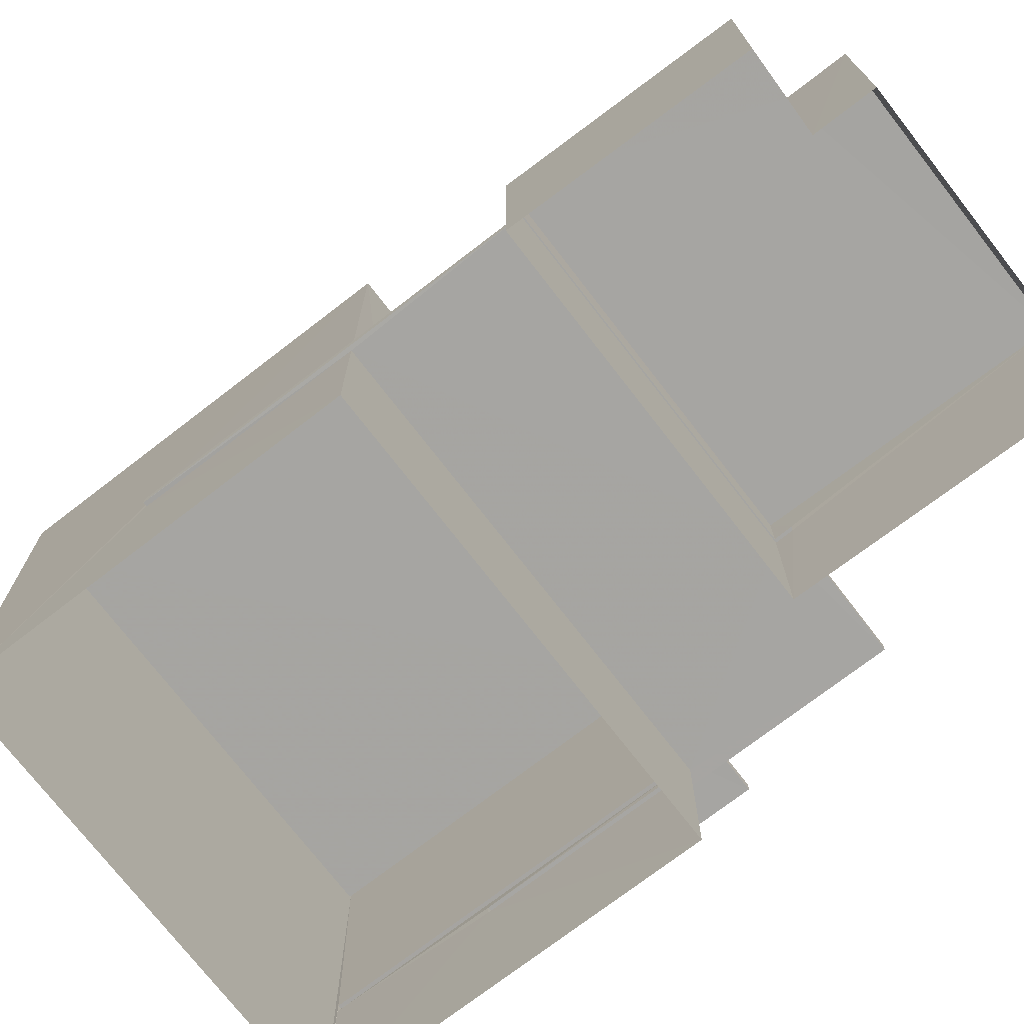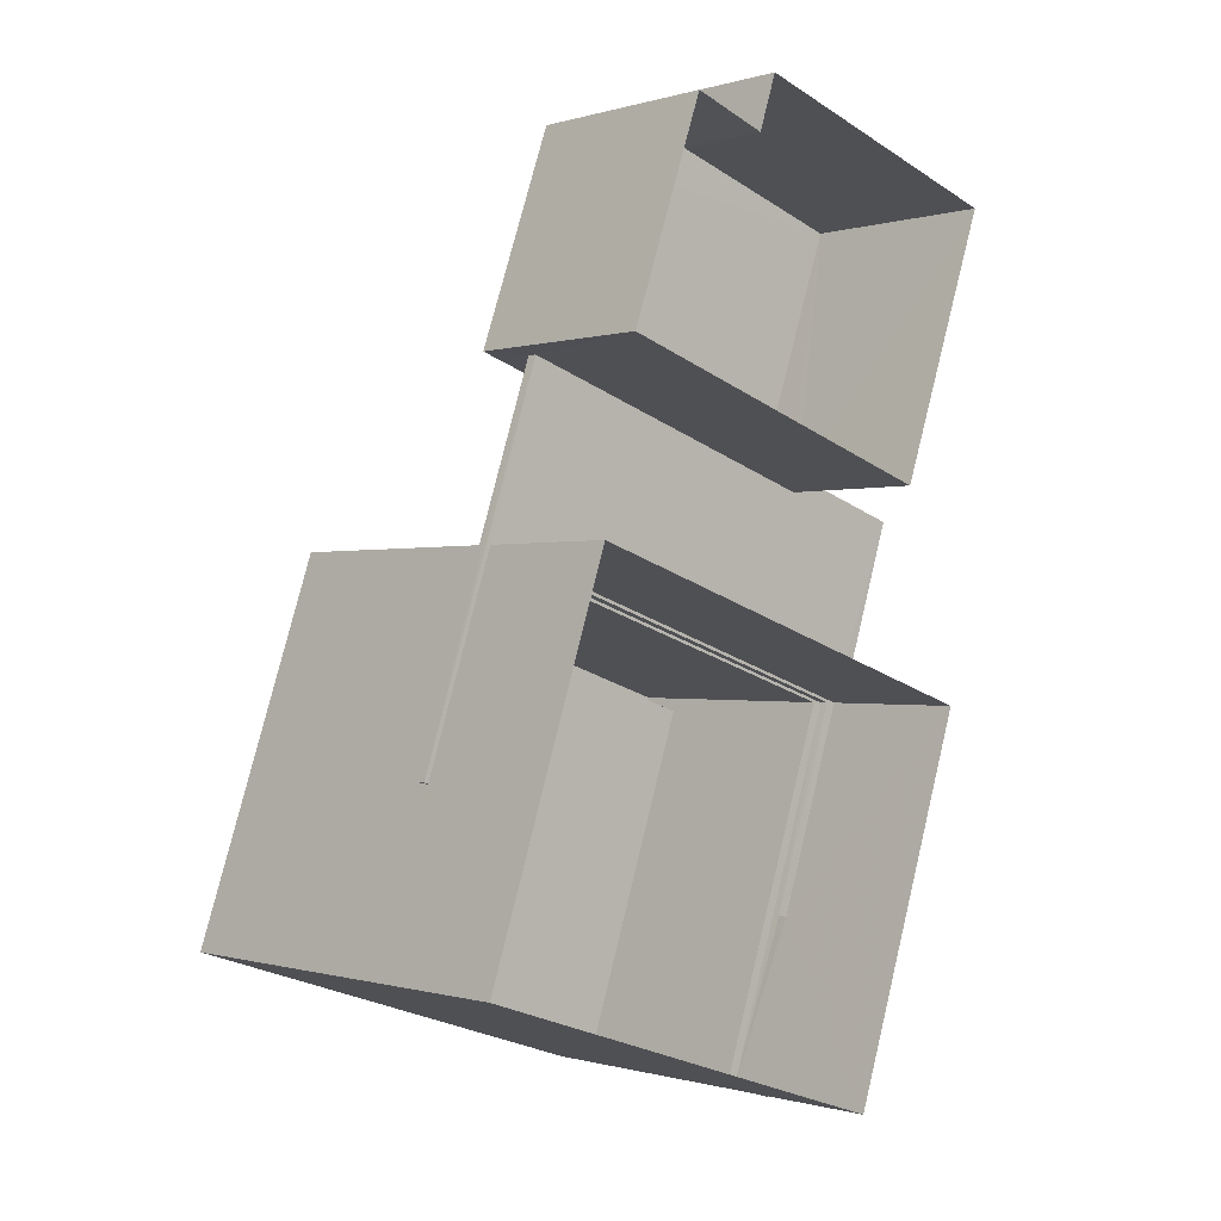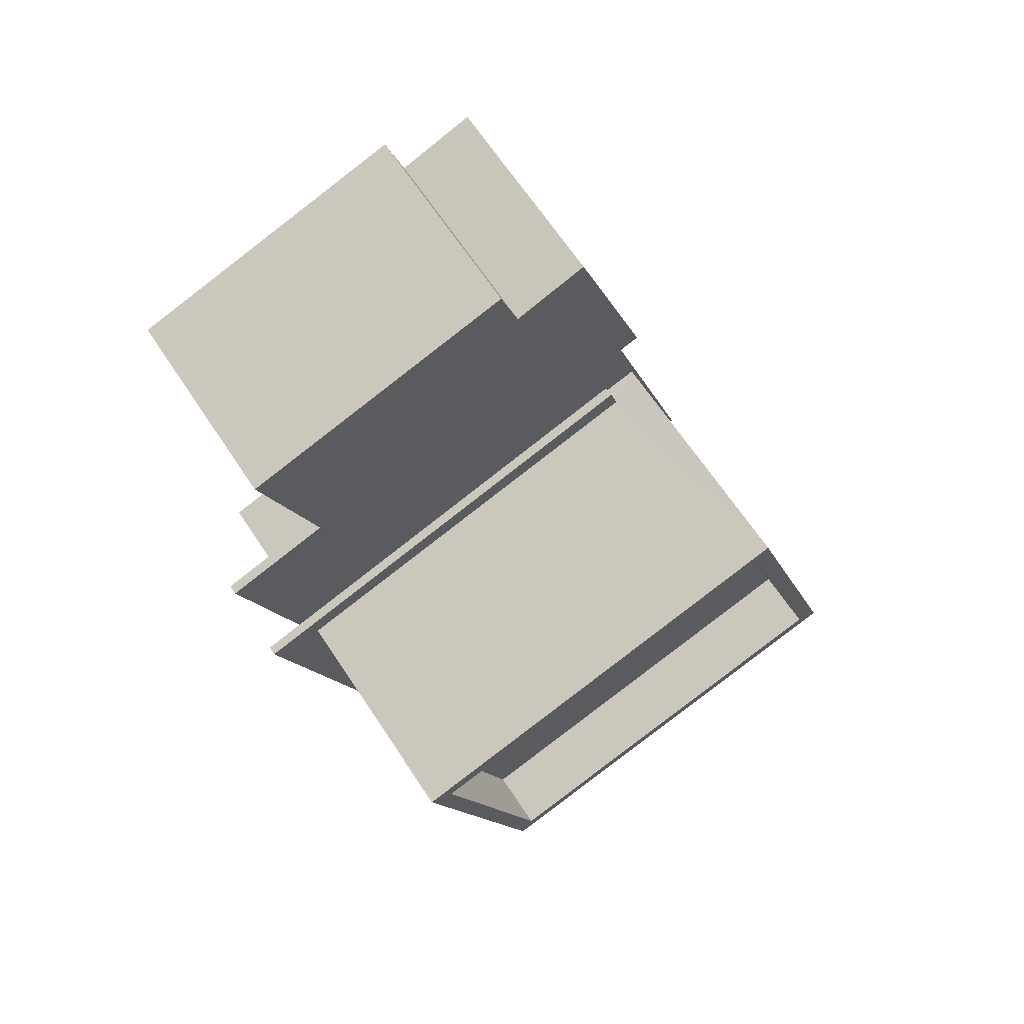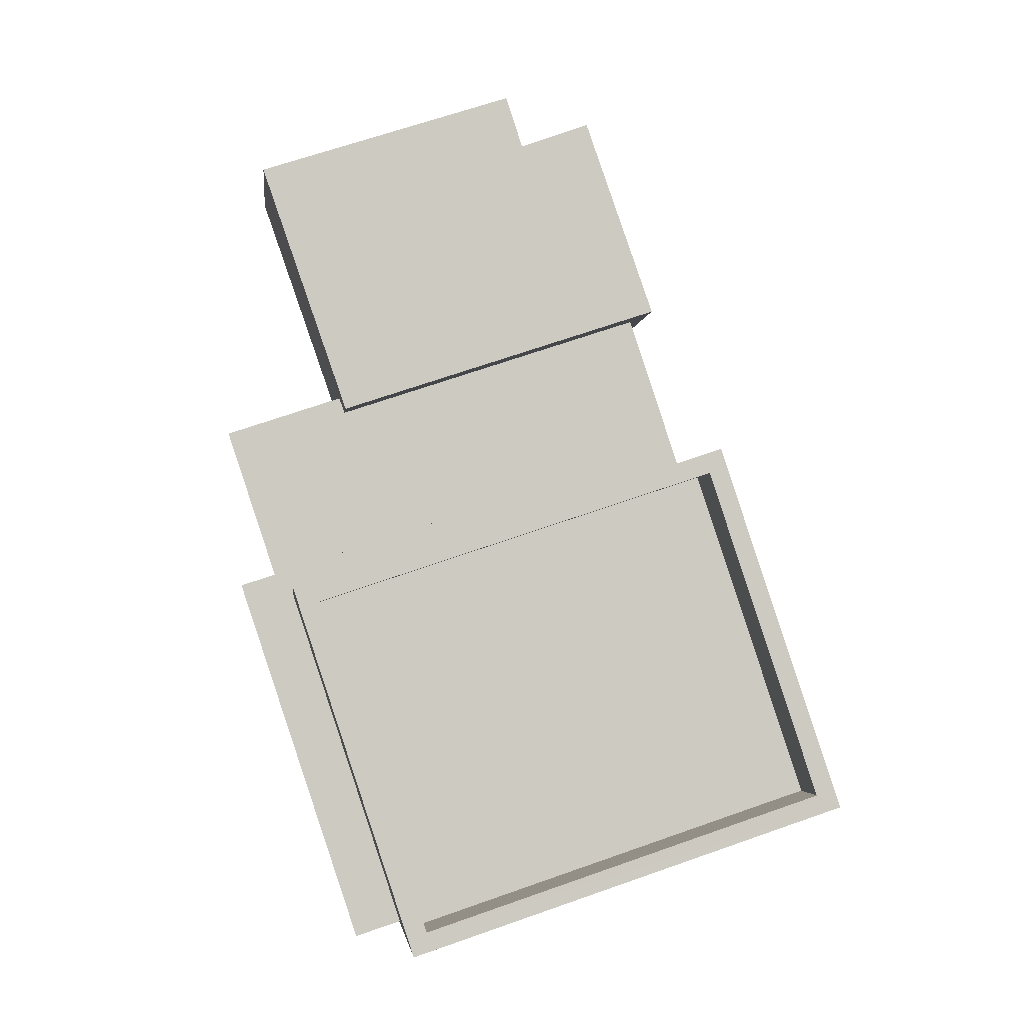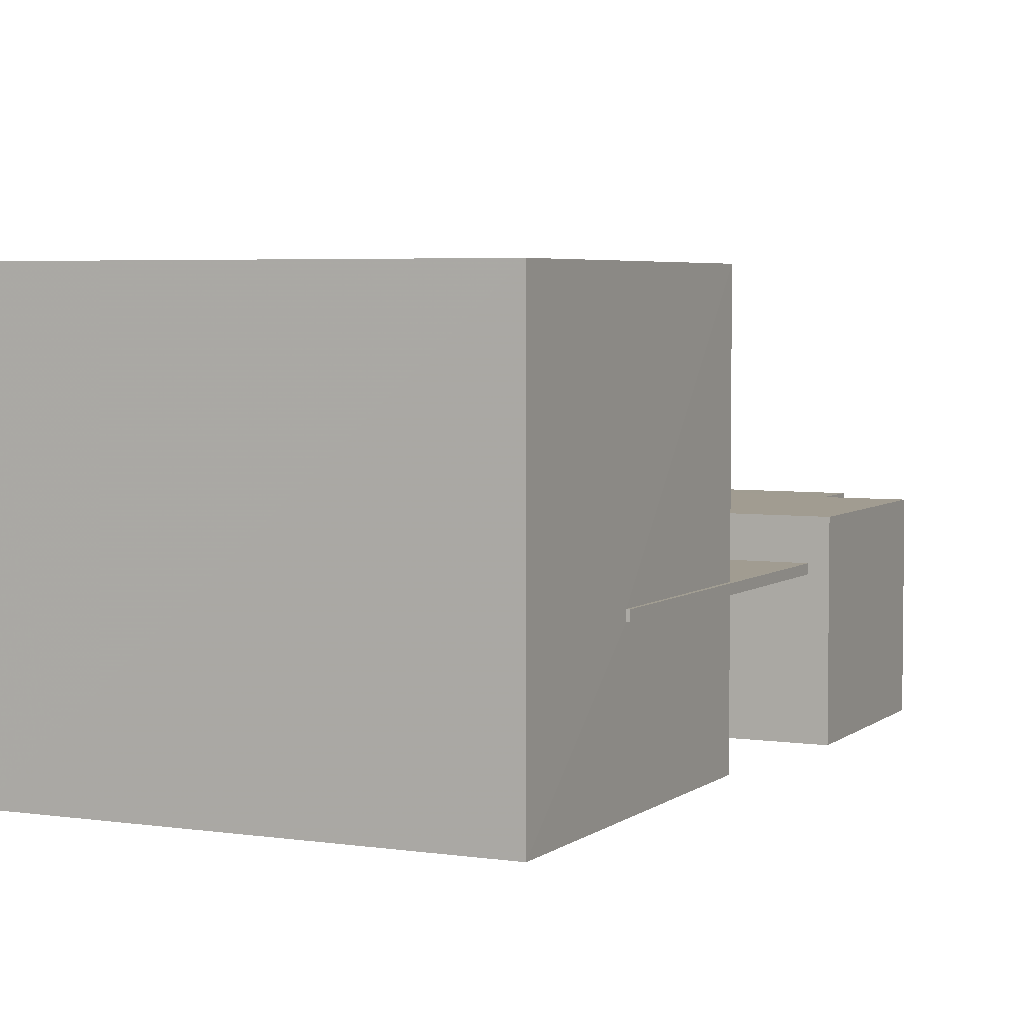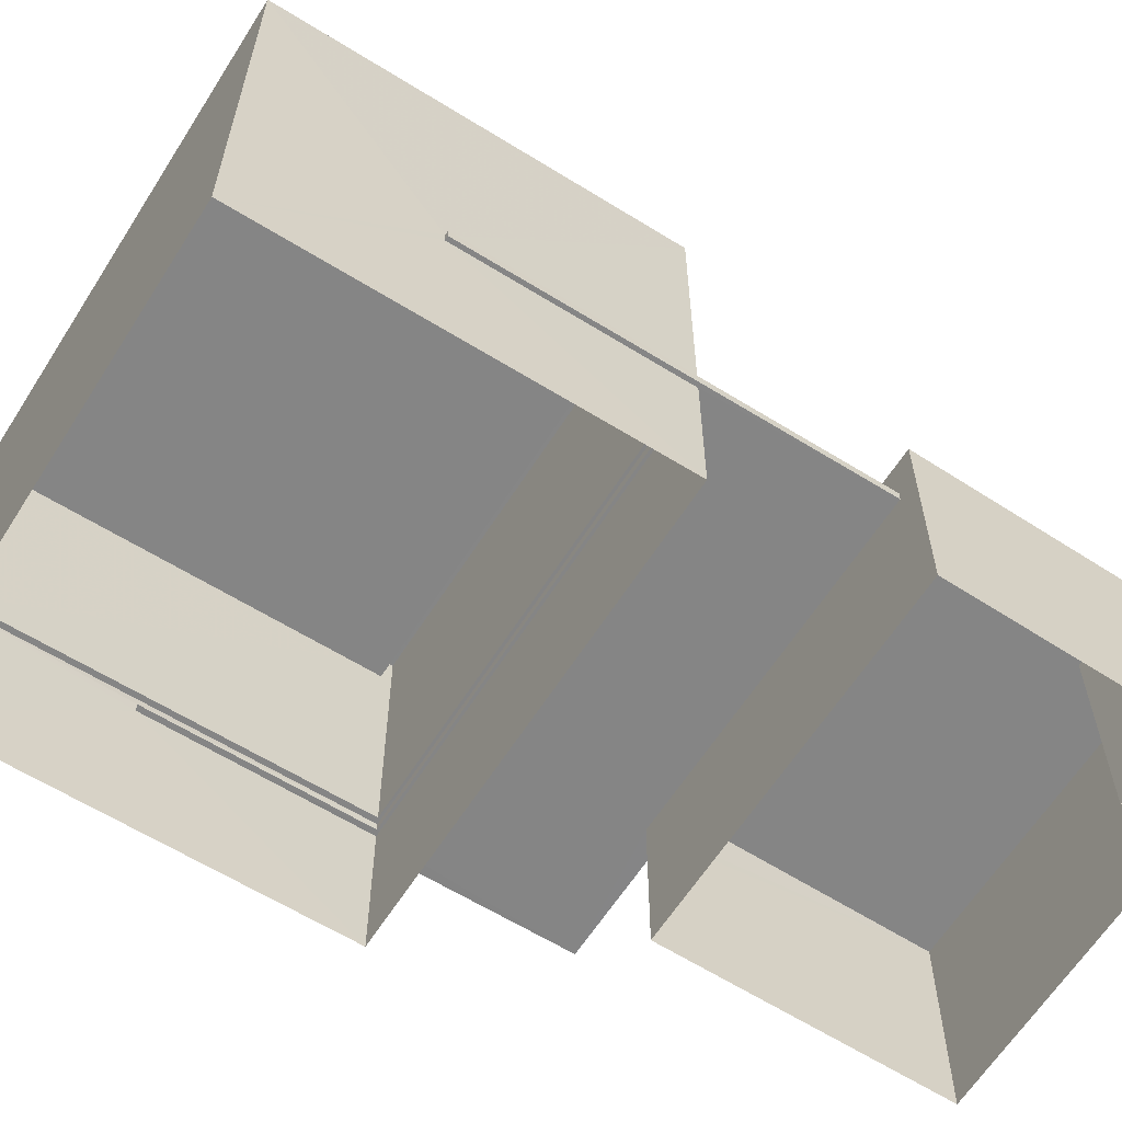
<metadata>
{"format":"obj","ext":"obj","renderer":"f3d","projection":"perspective","resolution":1024,"background":"white","views":[{"elev":-73.6,"azim":146.0,"up":"+Z"},{"elev":-0.5,"azim":137.9,"up":"+Y"},{"elev":66.1,"azim":-33.5,"up":"+Y"},{"elev":-3.2,"azim":-6.2,"up":"+Y"},{"elev":4.5,"azim":44.0,"up":"+Z"},{"elev":-61.8,"azim":76.1,"up":"+Z"}]}
</metadata>
<code>
v -8.903e+04 -1.01e+05 1.581
v -8.903e+04 -1.01e+05 1.581
v -8.903e+04 -1.01e+05 1.581
v -8.903e+04 -1.01e+05 1.582
v -8.903e+04 -1.01e+05 1.582
v -8.903e+04 -1.01e+05 1.581
v -8.902e+04 -1.01e+05 1.584
v -8.903e+04 -1.01e+05 1.585
v -8.903e+04 -1.01e+05 1.583
v -8.902e+04 -1.01e+05 1.582
v -8.903e+04 -1.01e+05 3.887
v -8.903e+04 -1.01e+05 3.886
v -8.903e+04 -1.01e+05 3.887
v -8.902e+04 -1.01e+05 3.885
v -8.902e+04 -1.01e+05 3.886
v -8.902e+04 -1.01e+05 3.886
v -8.903e+04 -1.01e+05 3.885
v -8.903e+04 -1.01e+05 3.885
v -8.903e+04 -1.01e+05 3.884
v -8.903e+04 -1.01e+05 3.885
v -8.903e+04 -1.01e+05 4.155
v -8.903e+04 -1.01e+05 4.156
v -8.903e+04 -1.01e+05 4.156
v -8.903e+04 -1.01e+05 4.158
v -8.903e+04 -1.01e+05 4.155
v -8.903e+04 -1.01e+05 4.158
v -8.903e+04 -1.01e+05 4.669
v -8.903e+04 -1.01e+05 4.668
v -8.903e+04 -1.01e+05 4.669
v -8.903e+04 -1.01e+05 4.67
v -8.903e+04 -1.01e+05 4.669
v -8.903e+04 -1.01e+05 4.668
v -8.903e+04 -1.01e+05 8.022
v -8.903e+04 -1.01e+05 8.021
v -8.903e+04 -1.01e+05 8.023
v -8.903e+04 -1.01e+05 8.021
v -8.902e+04 -1.01e+05 8.022
v -8.902e+04 -1.01e+05 8.02
v -8.902e+04 -1.01e+05 8.02
v -8.902e+04 -1.01e+05 8.022
v -8.902e+04 -1.01e+05 7.022
v -8.902e+04 -1.01e+05 7.02
v -8.903e+04 -1.01e+05 7.021
v -8.903e+04 -1.01e+05 7.022
v -8.903e+04 -1.01e+05 4.305
v -8.903e+04 -1.01e+05 4.305
v -8.903e+04 -1.01e+05 4.306
v -8.903e+04 -1.01e+05 4.308
v -8.903e+04 -1.01e+05 4.308
v -8.903e+04 -1.01e+05 4.306
v -8.902e+04 -1.01e+05 4.036
v -8.902e+04 -1.01e+05 4.036
v -8.902e+04 -1.01e+05 4.035
v -8.903e+04 -1.01e+05 4.034
v -8.903e+04 -1.01e+05 4.037
v -8.903e+04 -1.01e+05 4.037
v -8.903e+04 -1.01e+05 4.036
v -8.903e+04 -1.01e+05 4.035
v -8.903e+04 -1.01e+05 4.035
v -8.903e+04 -1.01e+05 4.035
f 1 2 3
f 3 2 4
f 4 2 5
f 2 6 5
f 7 8 9
f 10 7 9
f 11 12 13
f 14 15 16
f 17 12 11
f 18 14 12
f 14 19 15
f 20 18 17
f 19 14 18
f 17 18 12
f 21 22 23
f 23 22 24
f 21 25 22
f 24 22 26
f 27 28 29
f 27 29 30
f 29 31 30
f 29 32 31
f 33 34 35
f 34 36 35
f 37 38 39
f 40 37 39
f 39 38 36
f 39 36 34
f 41 42 43
f 44 41 43
f 33 35 37
f 40 33 37
f 45 46 47
f 48 47 49
f 49 47 50
f 47 46 50
f 51 52 53
f 52 54 53
f 55 56 57
f 57 53 58
f 55 57 59
f 59 58 60
f 53 54 58
f 57 58 59
f 28 27 5
f 6 28 5
f 16 7 10
f 7 51 37
f 37 51 38
f 10 14 16
f 38 51 53
f 7 16 51
f 37 35 8
f 7 37 8
f 51 15 52
f 51 16 15
f 24 50 23
f 24 49 50
f 58 30 60
f 30 31 60
f 18 20 4
f 4 20 3
f 20 31 3
f 60 31 20
f 21 50 46
f 21 23 50
f 25 21 46
f 45 25 46
f 31 1 3
f 31 32 1
f 11 55 59
f 17 11 59
f 39 42 41
f 40 39 41
f 20 17 59
f 60 20 59
f 54 52 15
f 19 54 15
f 12 10 9
f 12 14 10
f 12 9 13
f 9 8 13
f 47 48 36
f 36 48 35
f 48 8 35
f 56 13 26
f 22 57 56
f 22 56 26
f 26 8 48
f 13 8 26
f 32 2 1
f 32 29 2
f 30 54 27
f 27 19 5
f 19 4 5
f 18 4 19
f 30 58 54
f 54 19 27
f 45 38 53
f 25 53 57
f 36 38 45
f 36 45 47
f 25 57 22
f 45 53 25
f 34 44 43
f 34 33 44
f 40 41 44
f 33 40 44
f 56 55 11
f 13 56 11
f 48 49 24
f 26 48 24
f 28 6 2
f 29 28 2
f 34 43 42
f 39 34 42

</code>
